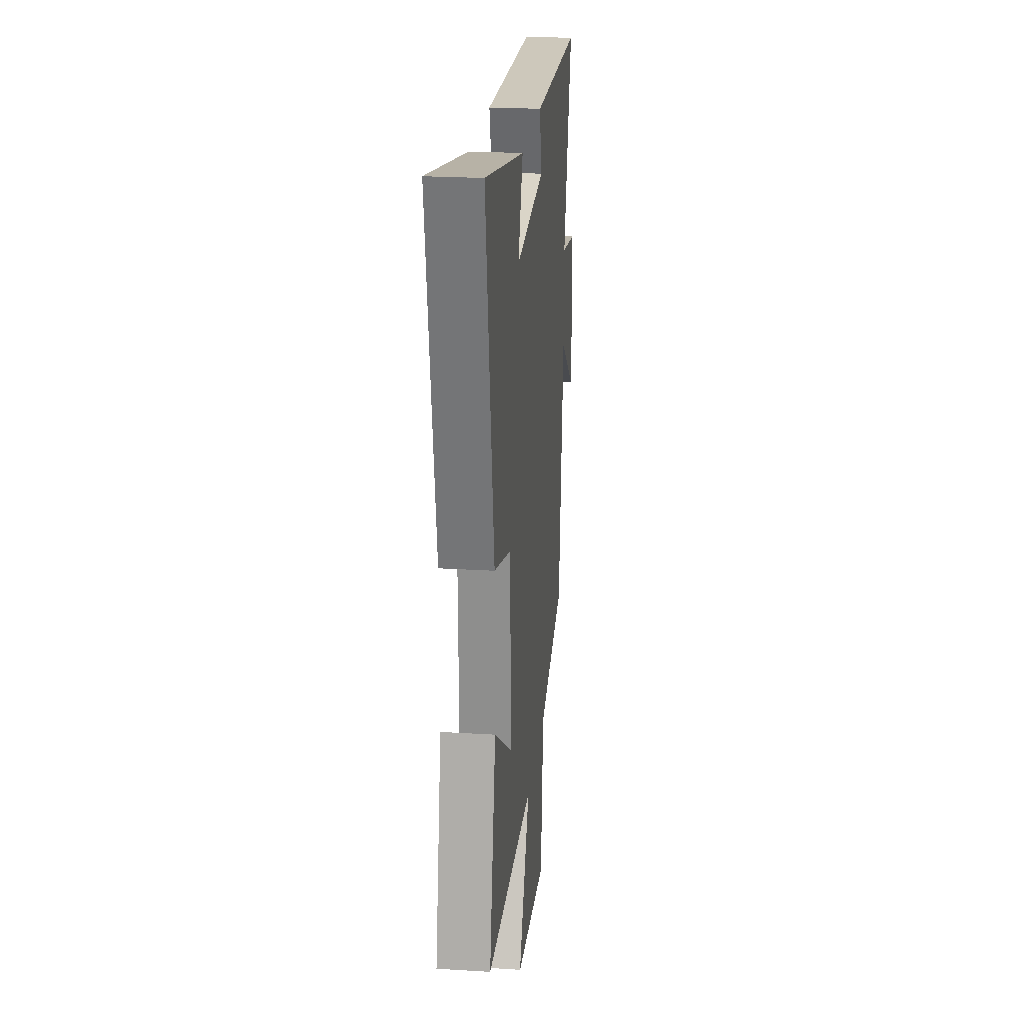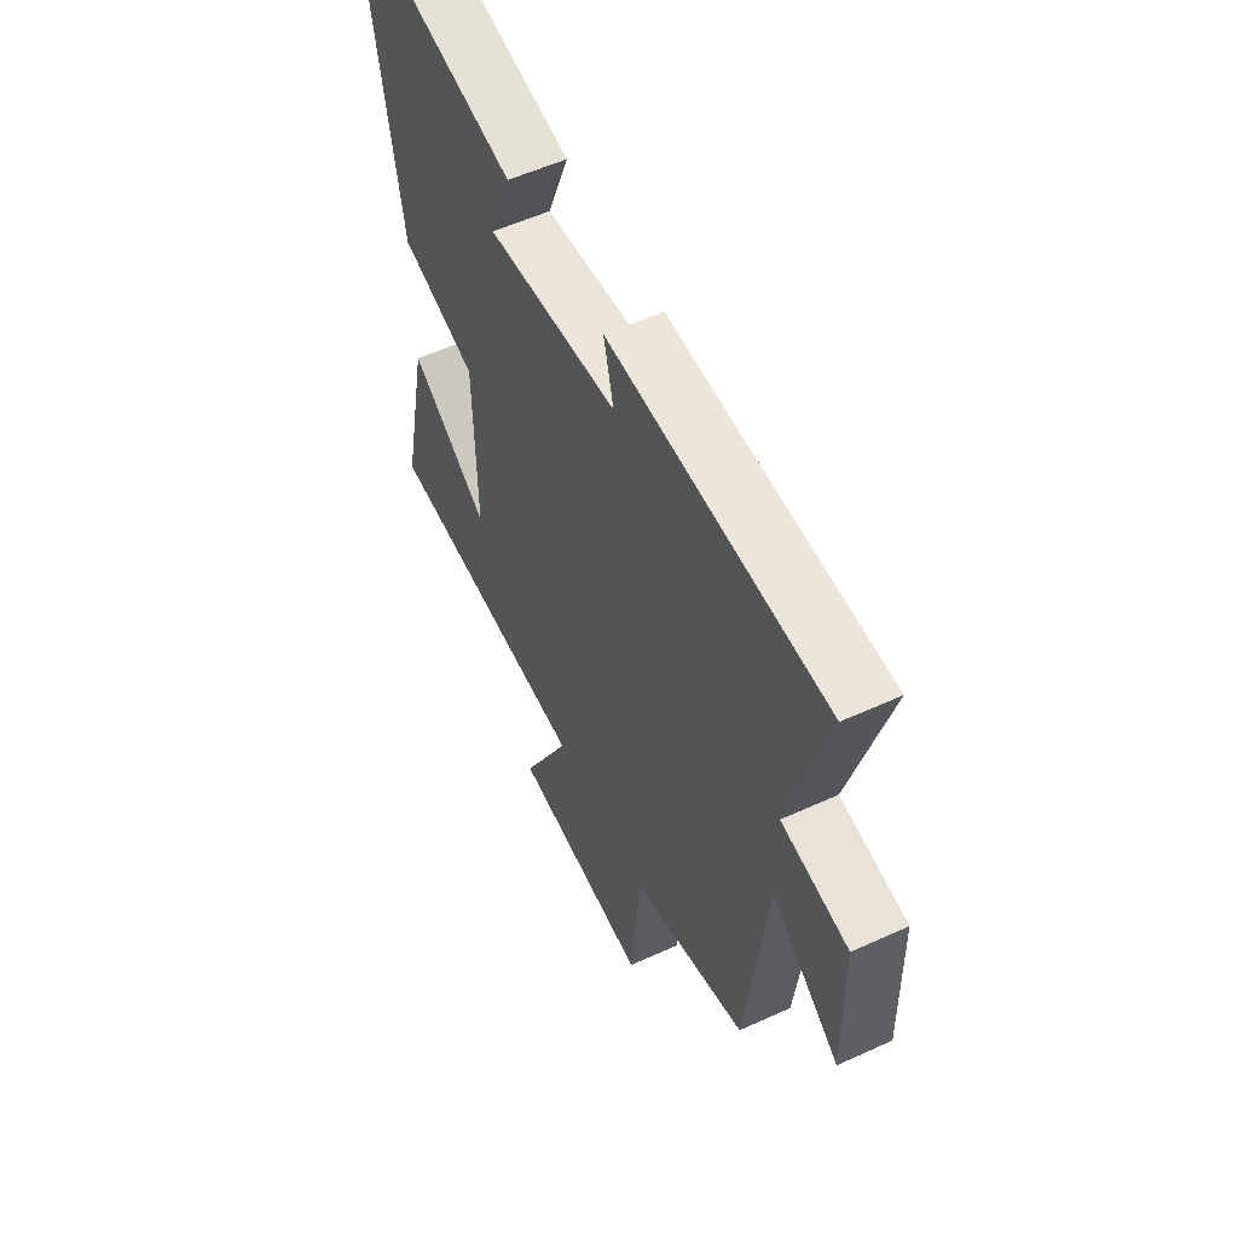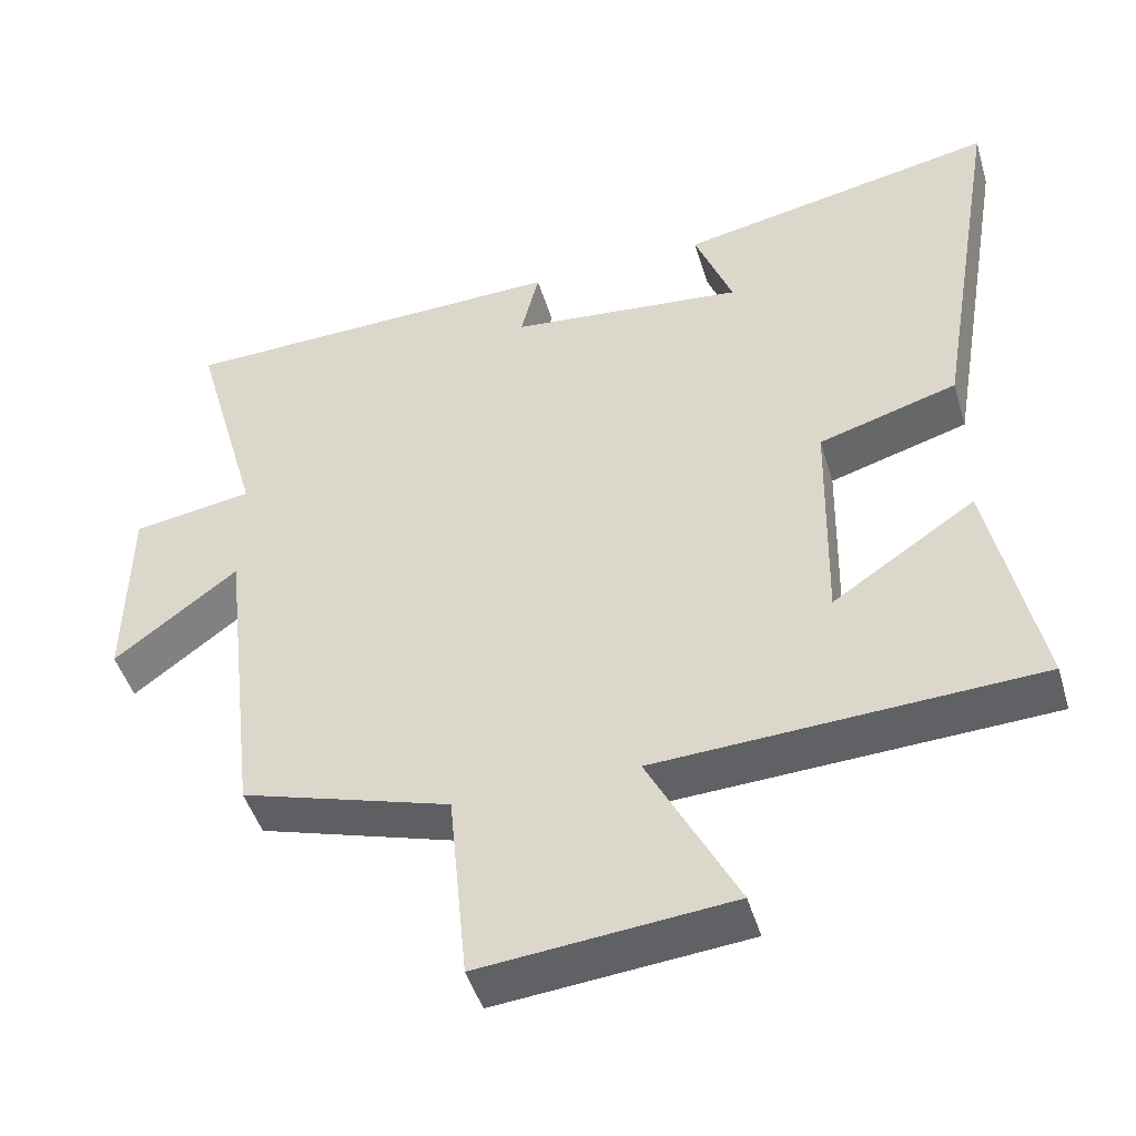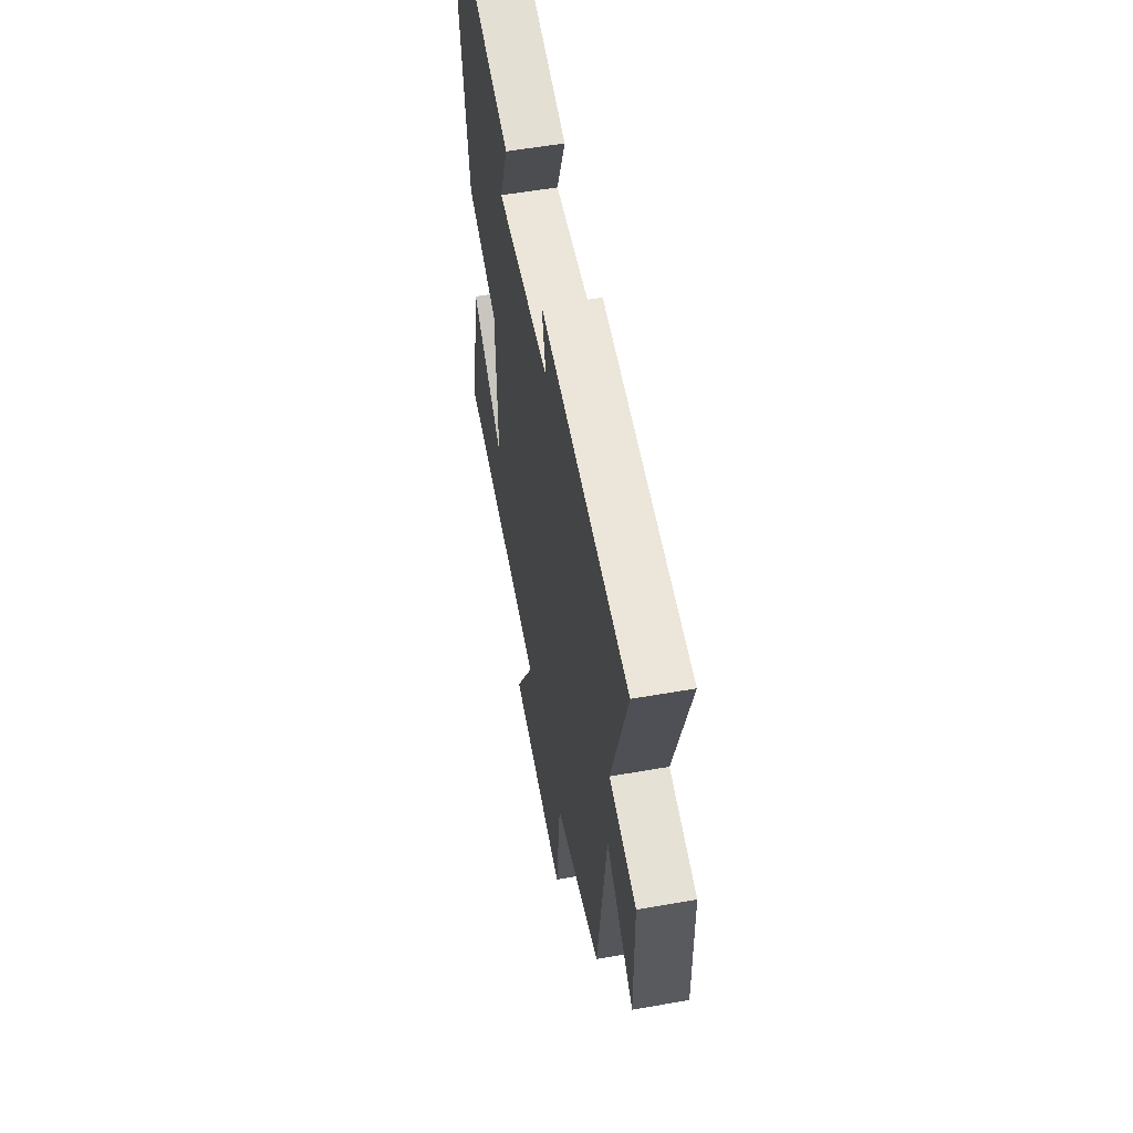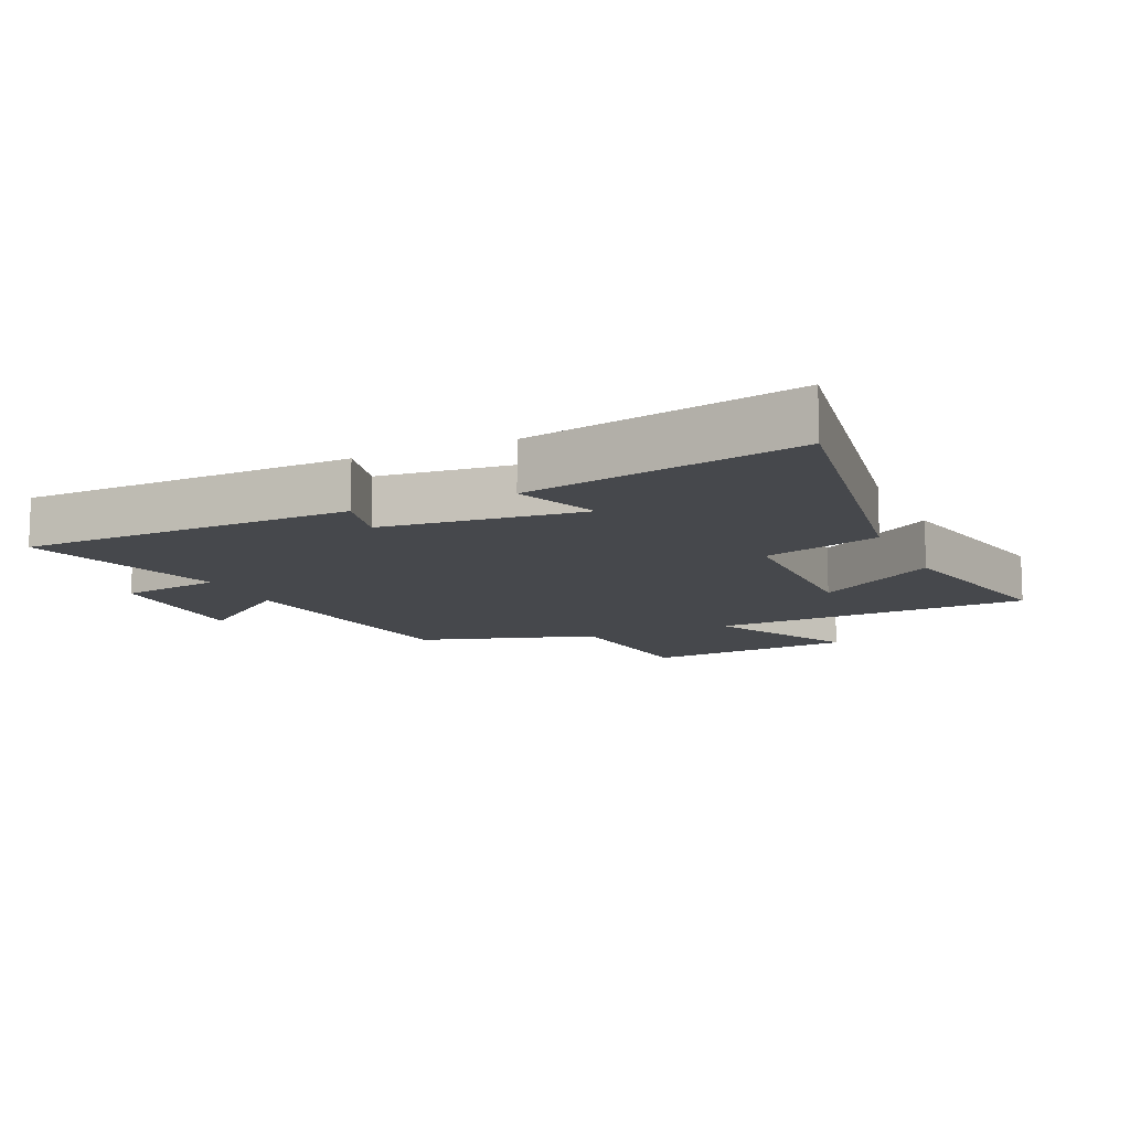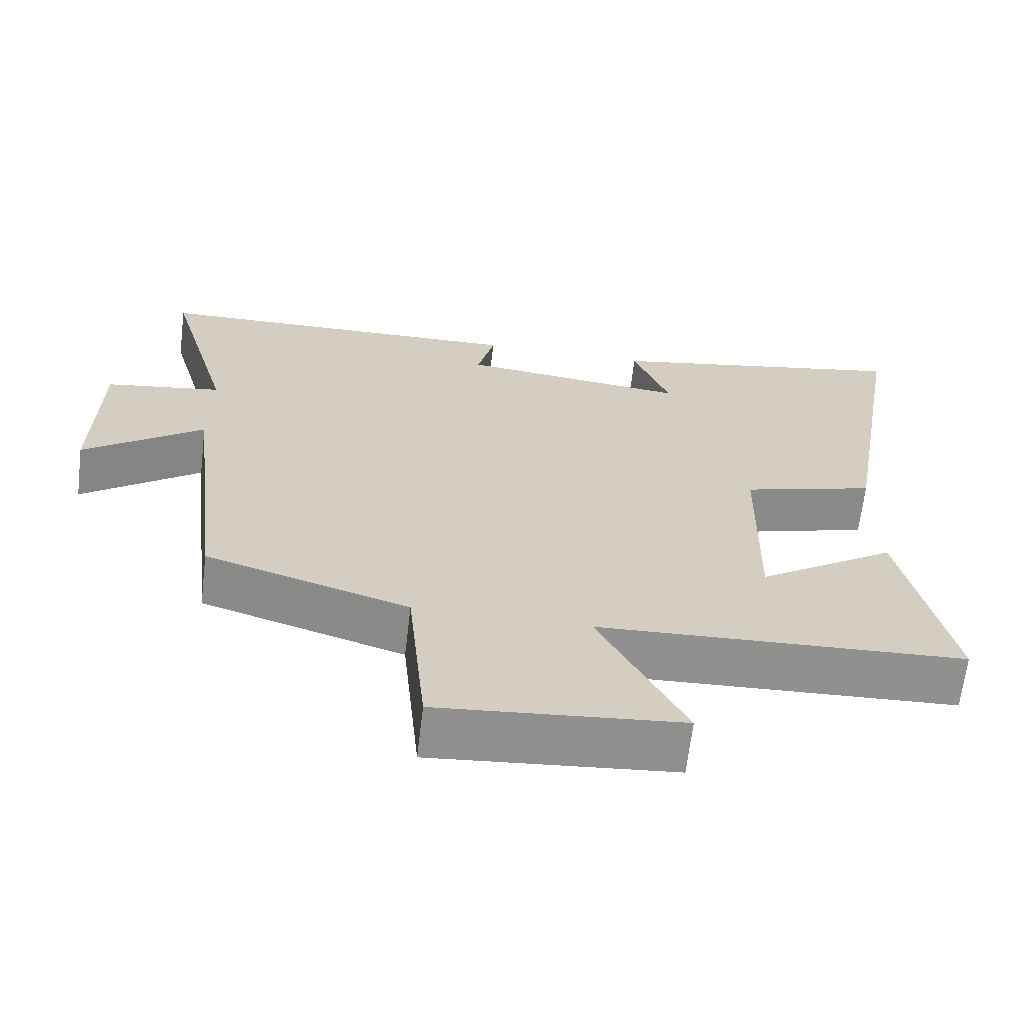
<metadata>
{"format":"obj","ext":"obj","renderer":"f3d","projection":"perspective","resolution":1024,"background":"white","views":[{"elev":23.1,"azim":96.0,"up":"+Z"},{"elev":55.6,"azim":-115.7,"up":"+Z"},{"elev":-46.9,"azim":16.5,"up":"+Z"},{"elev":56.2,"azim":-100.4,"up":"+Z"},{"elev":-11.5,"azim":24.5,"up":"+Y"},{"elev":-65.6,"azim":-6.8,"up":"+Z"}]}
</metadata>
<code>
v -0.45 0.07 -0.414
v -0.5 0.07 0.009
v -0.663 0.07 -0.114
v -0.659 0.07 0.144
v -0.5 0.07 0.169
v -0.59 0.07 0.488
v -0.073 0.07 0.5
v -0.097 0.07 0.402
v 0.215 0.07 0.368
v 0.165 0.07 0.5
v 0.588 0.07 0.582
v 0.5 0.07 0.062
v 0.317 0.07 0.008
v 0.311 0.07 -0.292
v 0.5 0.07 -0.166
v 0.565 0.07 -0.478
v 0.064 0.07 -0.5
v 0.181 0.07 -0.73
v -0.149 0.07 -0.76
v -0.174 0.07 -0.5
v -0.45 0 -0.414
v -0.5 0 0.009
v -0.663 0 -0.114
v -0.659 0 0.144
v -0.5 0 0.169
v -0.59 0 0.488
v -0.073 0 0.5
v -0.097 0 0.402
v 0.215 0 0.368
v 0.165 0 0.5
v 0.588 0 0.582
v 0.5 0 0.062
v 0.317 0 0.008
v 0.311 0 -0.292
v 0.5 0 -0.166
v 0.565 0 -0.478
v 0.064 0 -0.5
v 0.181 0 -0.73
v -0.149 0 -0.76
v -0.174 0 -0.5
f 17 18 19 20
f 17 20 1 2
f 14 15 16 17
f 13 14 17 2
f 12 13 2
f 9 10 11 12
f 8 9 12 2
f 5 6 7 8
f 5 8 2 3
f 3 4 5
f 40 39 38 37
f 22 21 40 37
f 37 36 35 34
f 22 37 34 33
f 22 33 32
f 32 31 30 29
f 22 32 29 28
f 28 27 26 25
f 23 22 28 25
f 25 24 23
f 1 21 22 2
f 2 22 23 3
f 3 23 24 4
f 4 24 25 5
f 5 25 26 6
f 6 26 27 7
f 7 27 28 8
f 8 28 29 9
f 9 29 30 10
f 10 30 31 11
f 11 31 32 12
f 12 32 33 13
f 13 33 34 14
f 14 34 35 15
f 15 35 36 16
f 16 36 37 17
f 17 37 38 18
f 18 38 39 19
f 19 39 40 20
f 20 40 21 1

</code>
